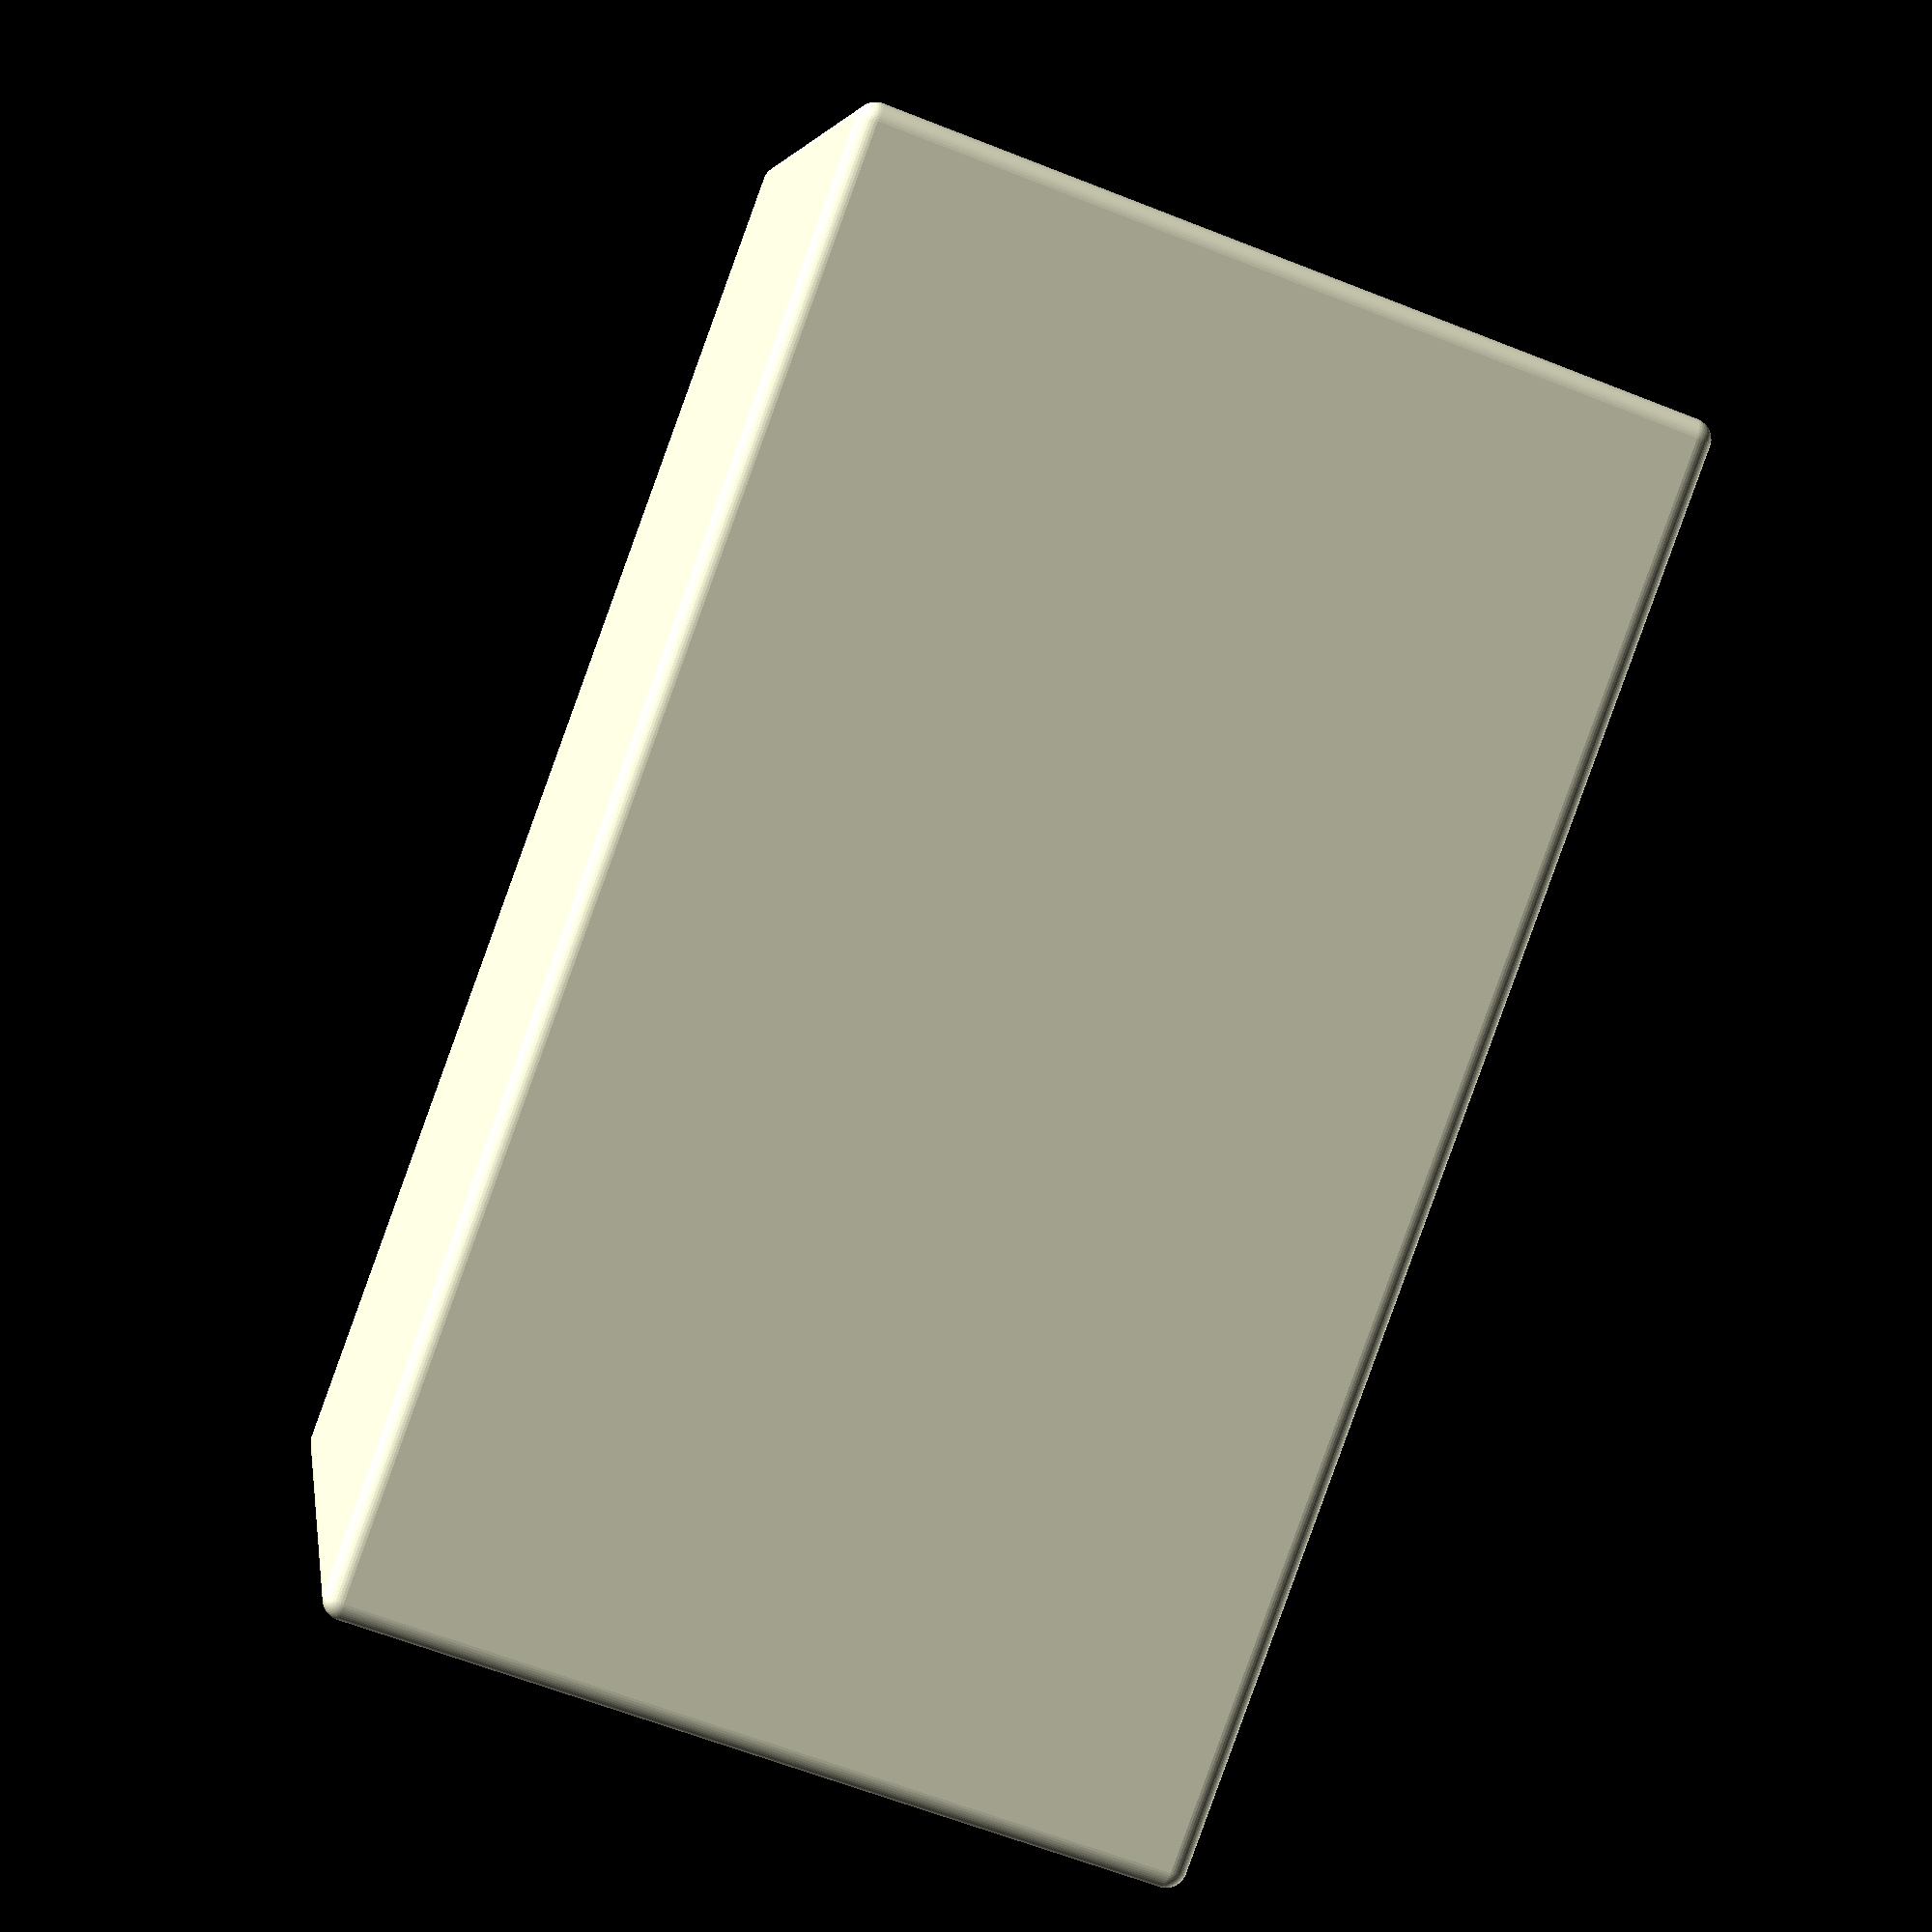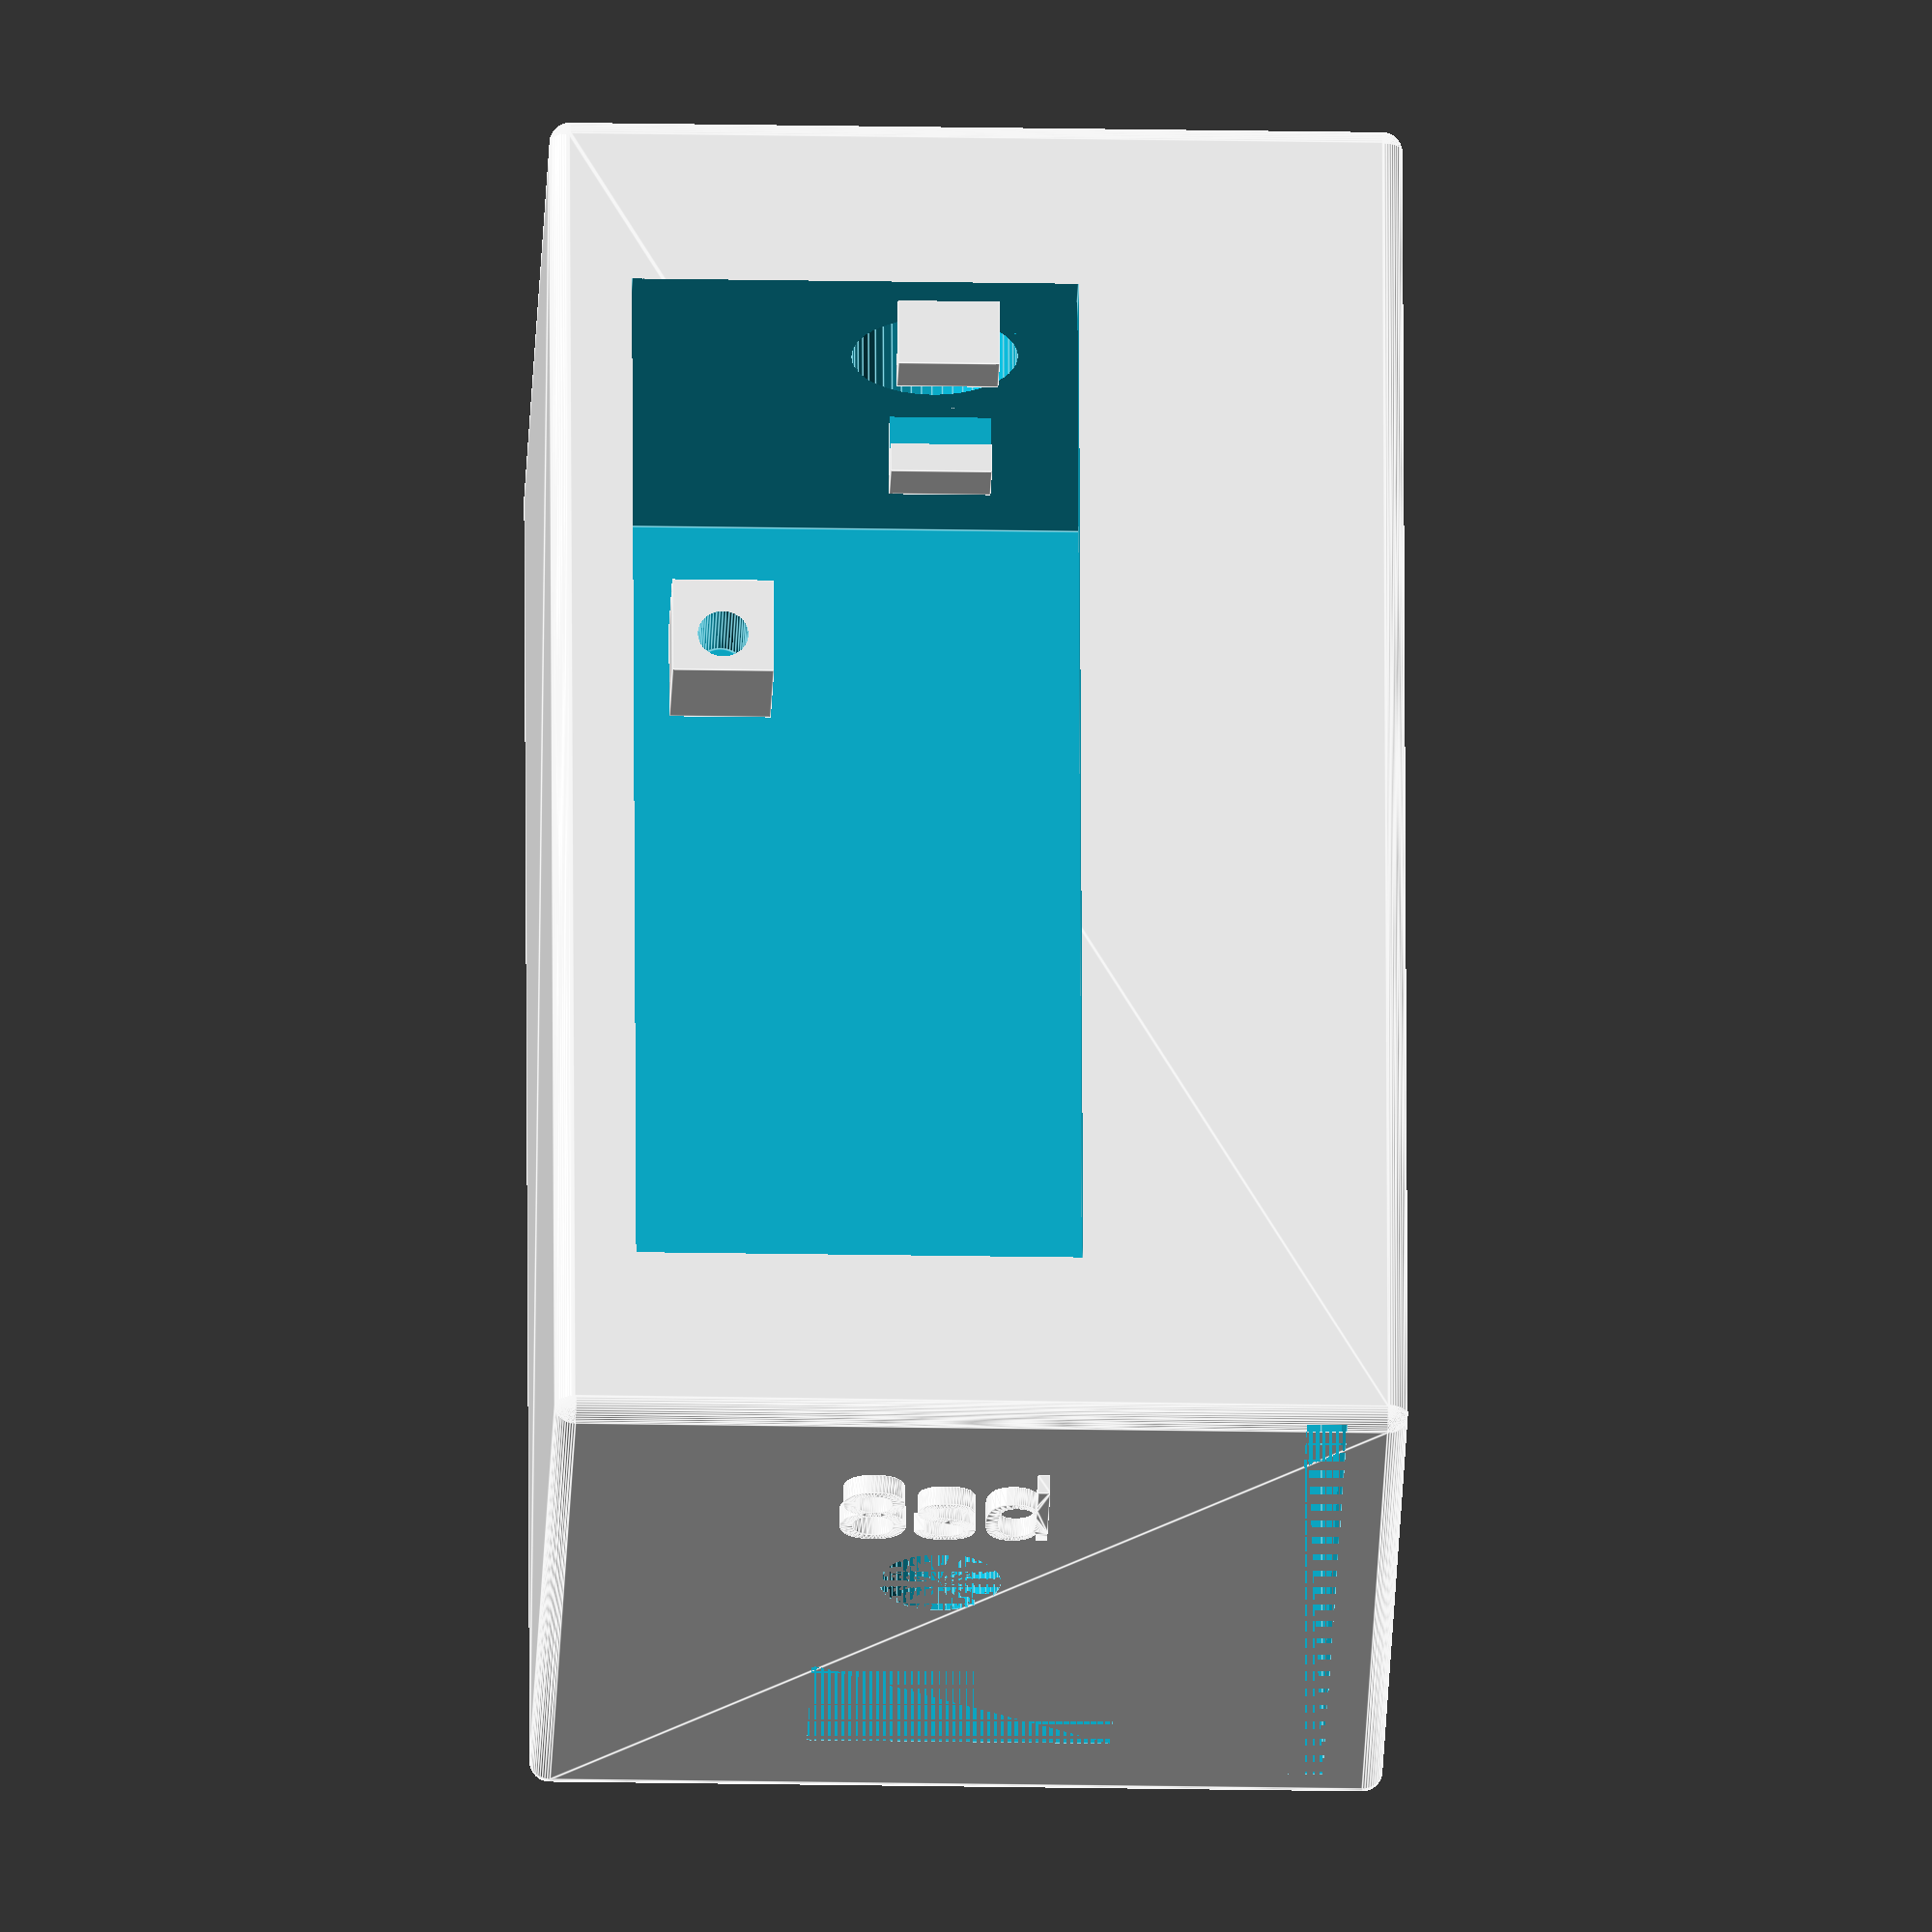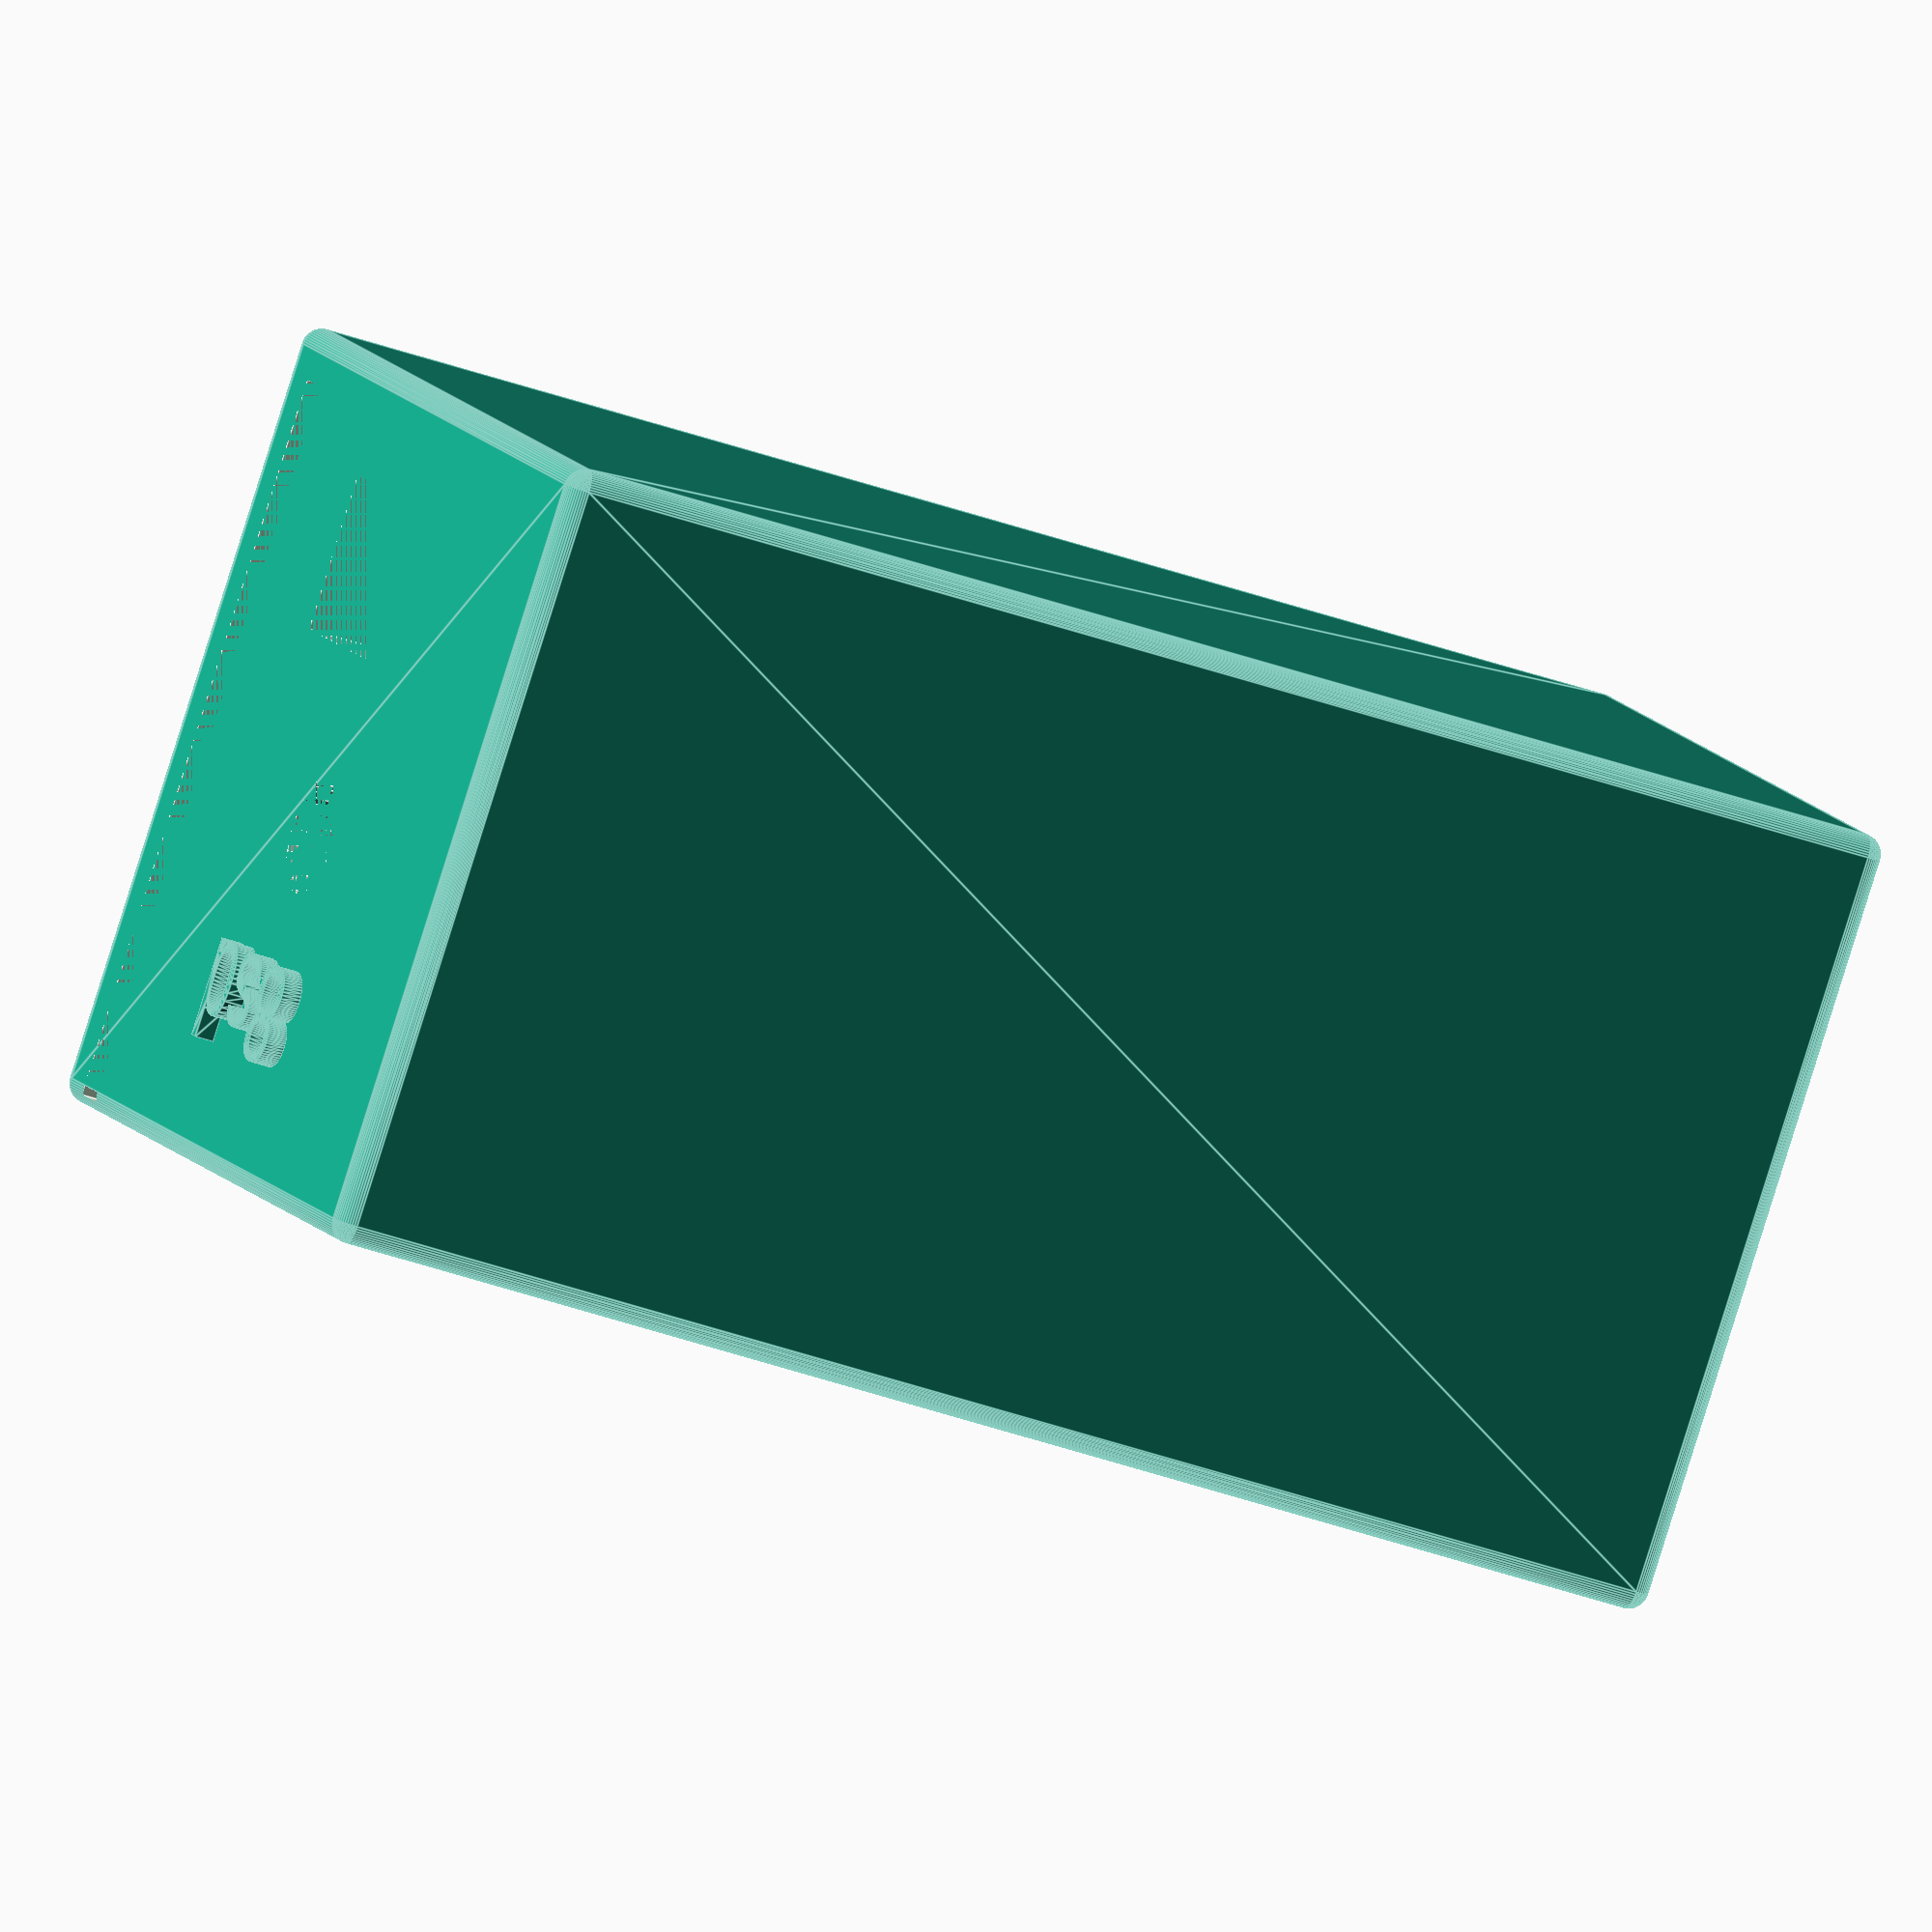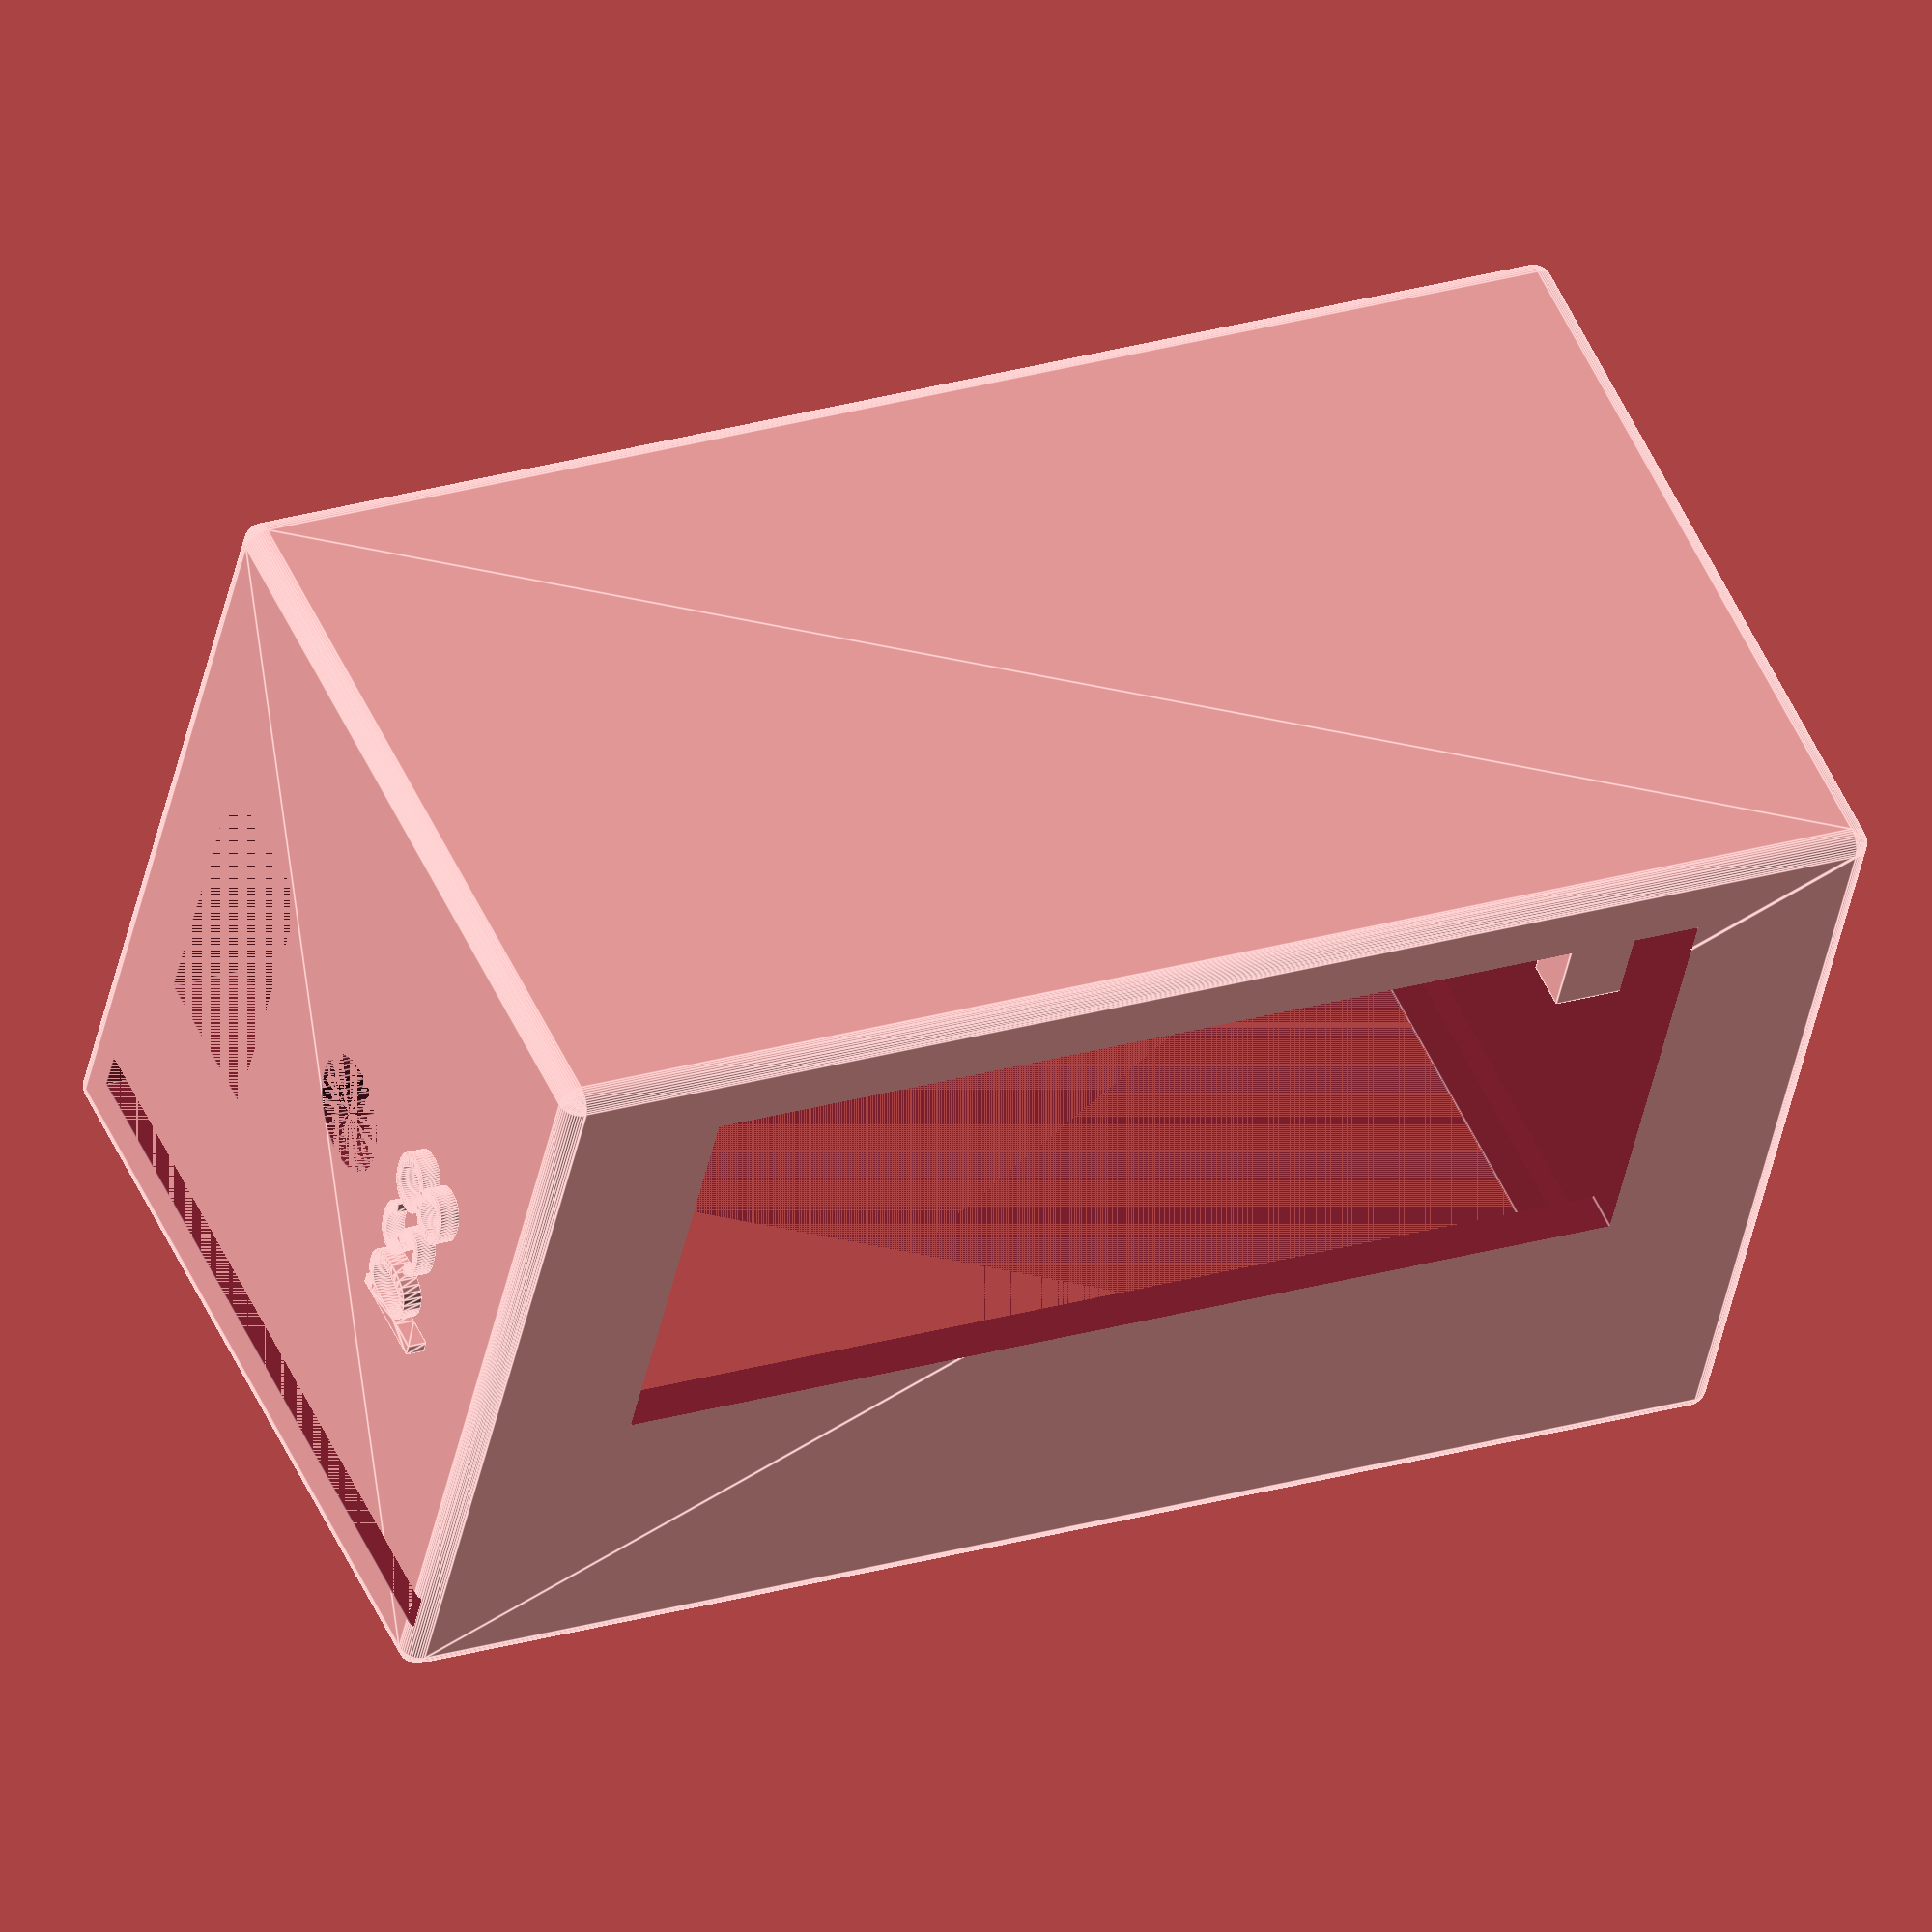
<openscad>
$fn=50;
// Box dimensions
box_x = 70;
box_y = 40;
box_z = 40;
thickness = 3;

//Led-Matrix dimensions
lm_x = 65.3;
lm_vx = 54;
lm_y = 30.5;
lm_vy = 22;
lm_z = 2;
lm_z_withLEDs = 2.3;

module single_jack_mount () {
  difference () {
    cube ([4,2.5,5]);
    translate ([1.5,1.5,-1]) cube ([3,2,7]);
  }
}

module jack_mount () {
  rotate([0,0,180]){
    single_jack_mount();
    translate ([0,14,5]) rotate ([180,0,0]) single_jack_mount();
  }
}

module single_lm_guide (guide_height = 1) {
  linear_extrude(height=guide_height) polygon([
    [0,0],
    [0,thickness],
    [thickness,0]
  ]);
}

module lm_guide () {
  rotate([270,0,0]) single_lm_guide (box_y-2*thickness);
  translate ([box_x-2*thickness,box_y-2*thickness,0]) rotate([270,0,180]) single_lm_guide (box_y-2*thickness);
}

module eps_one_socket () {
    cube([5,5,5]);
  
}

module esp_socket () {
  difference() {
    union () {
      translate([(box_x-51)/2, thickness+2, thickness]) eps_one_socket(); //Socket for esp
      translate([(box_x-51)/2, thickness+26, thickness]) eps_one_socket(); //Socket for esp
      translate([(box_x-51)/2+47, thickness+2, thickness]) eps_one_socket(); //Socket for esp
      translate([(box_x-51)/2+47, thickness+26, thickness]) eps_one_socket(); //Socket for esp
    }
    union(){
      translate([(box_x-51)/2+3, thickness+5,thickness+1]){
        cylinder(d=2.5, h=5);
        translate([46,0,0]) cylinder(d=2.5, h=5);
        translate([0,23.5,0]) cylinder(d=2.5, h=5);
        translate([46,23.5,0]) cylinder(d=2.5, h=5);
      }
    }
  }
}

module case () {
  union () {
    difference () {
      
      minkowski() {
        cube([box_x,box_y,box_z-2]); // make outer box
        sphere(r=1);
      }
      union () {
        translate ([thickness,-1,thickness]) cube([box_x-2*thickness,box_y-thickness+1,box_z-2*thickness]); // make outer box hollow
        translate ([(box_x-lm_x)/2,(box_y-lm_y)/2-20,box_z-thickness-lm_z_withLEDs]) cube ([lm_x,lm_y+22,lm_z]); // cut space for LED-Matrix
        translate ([(box_x-lm_vx)/2, box_y-thickness-lm_vy, box_z-thickness-1]) cube([lm_vx,lm_vy,thickness+2]); // view port for lm
        translate ([-1,(box_y+thickness)/2,(box_z+thickness)/2]) rotate ([0,90,0]) cylinder(r=3, h=5);//switch
        translate ([box_x-thickness-1,(box_y+thickness)/2,(box_z+thickness)/2]) rotate ([0,90,0]) cylinder(r=4.1, h=5);//power
        translate ([-1,(box_y-15)/2,2*thickness-1.5]) cube([5, 15, 8]);//usb
        translate([-1,2,1.5]) cube ([box_x,2,box_z-3]);//Guidance back

      }
    }
    translate([thickness,thickness+1,box_z-thickness-lm_z_withLEDs]) lm_guide(); //Guidance
    translate([-1,box_y-13,box_z/2+8]) rotate([90,0,270]) linear_extrude(height=1) scale ([0.5,0.5]) text("8sd"); //name
    esp_socket();
    translate([box_x-thickness-3.5,(box_y+thickness)/2-3,(box_z+thickness)/2+6]) rotate([90,0,180]) jack_mount();
  }
}

module back () {
  difference() {
    cube ([box_x,1.5,box_z-4]);
    translate ([box_x/4,3,box_z/2]) rotate([90,0,0]) cylinder(d=1, h=4);
  }
}

!rotate ([270,0,0]) 
  case ();
rotate([90,0,0]) translate([-100,2,1.5]) back();
</openscad>
<views>
elev=63.1 azim=23.3 roll=248.2 proj=p view=wireframe
elev=200.8 azim=96.7 roll=271.9 proj=o view=edges
elev=169.5 azim=341.5 roll=18.8 proj=o view=edges
elev=42.9 azim=204.5 roll=168.6 proj=o view=edges
</views>
